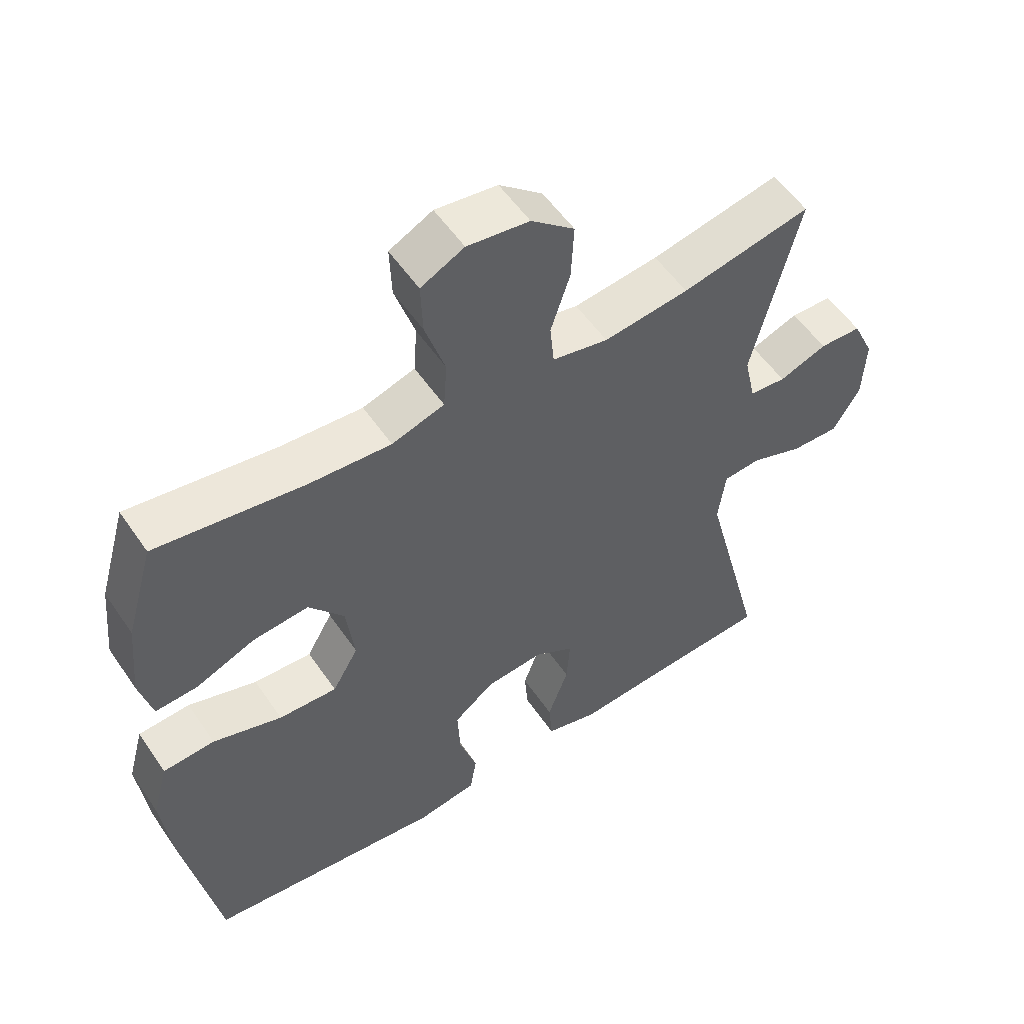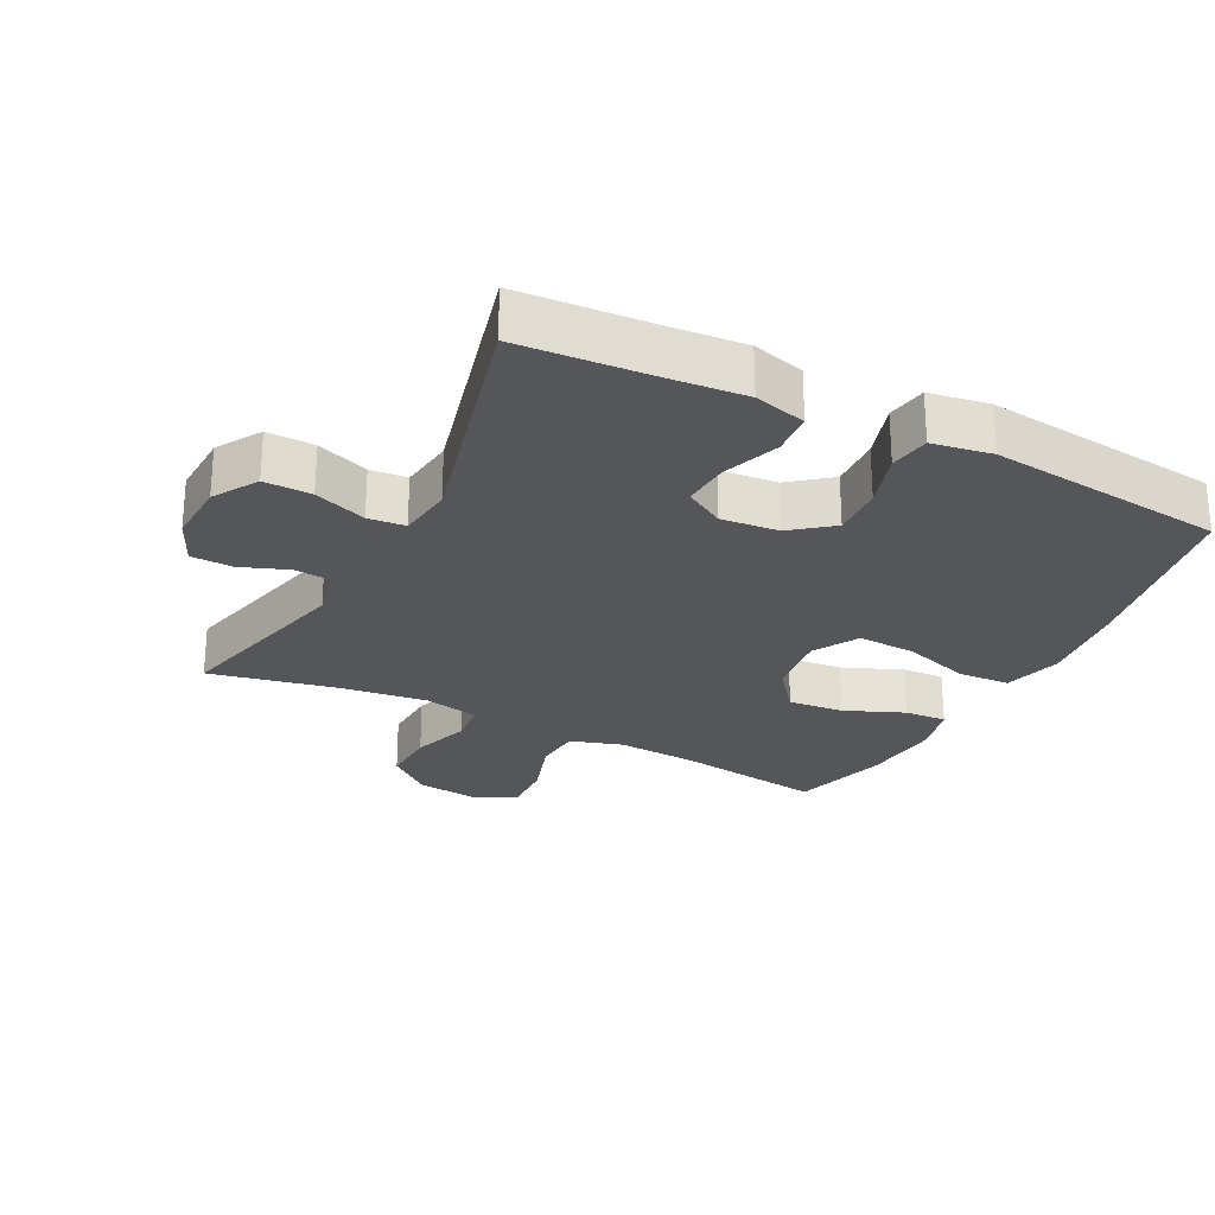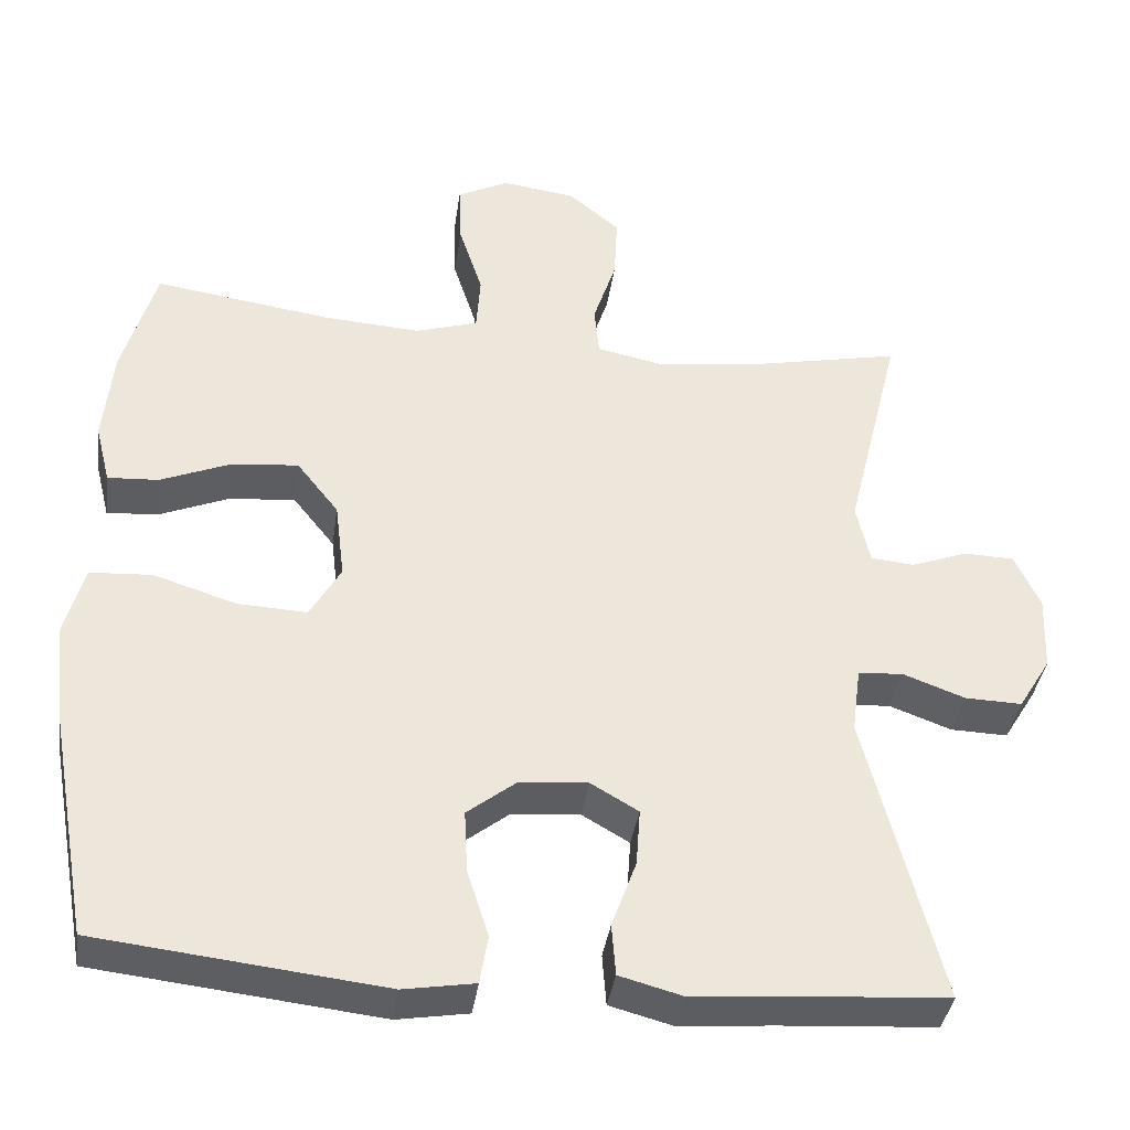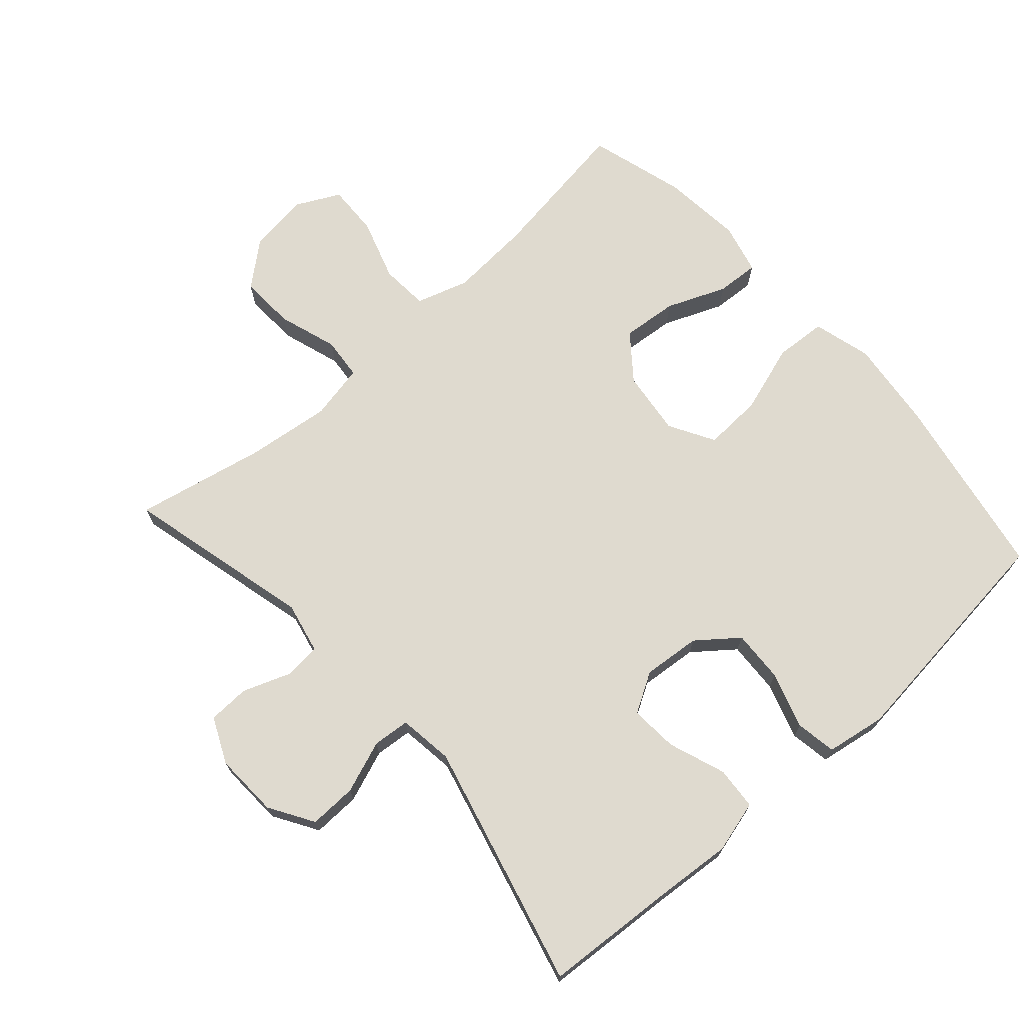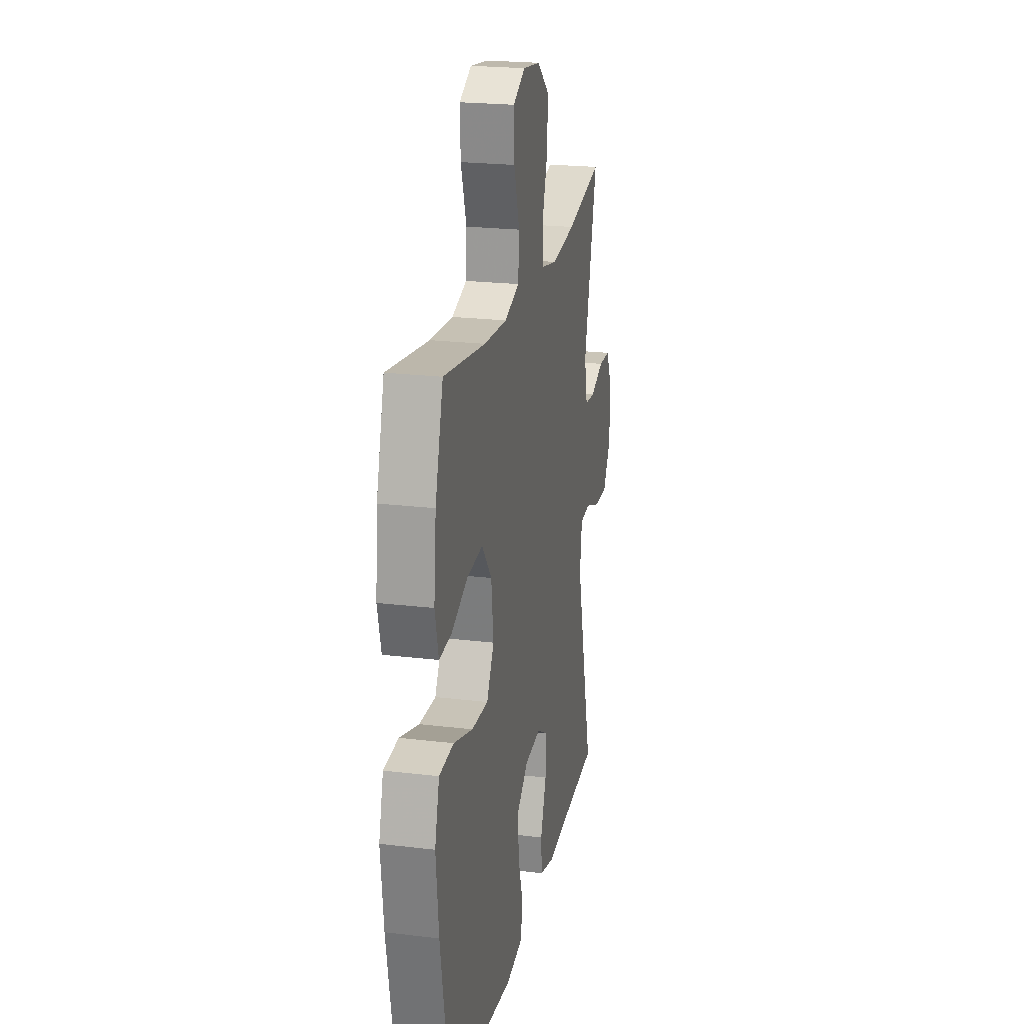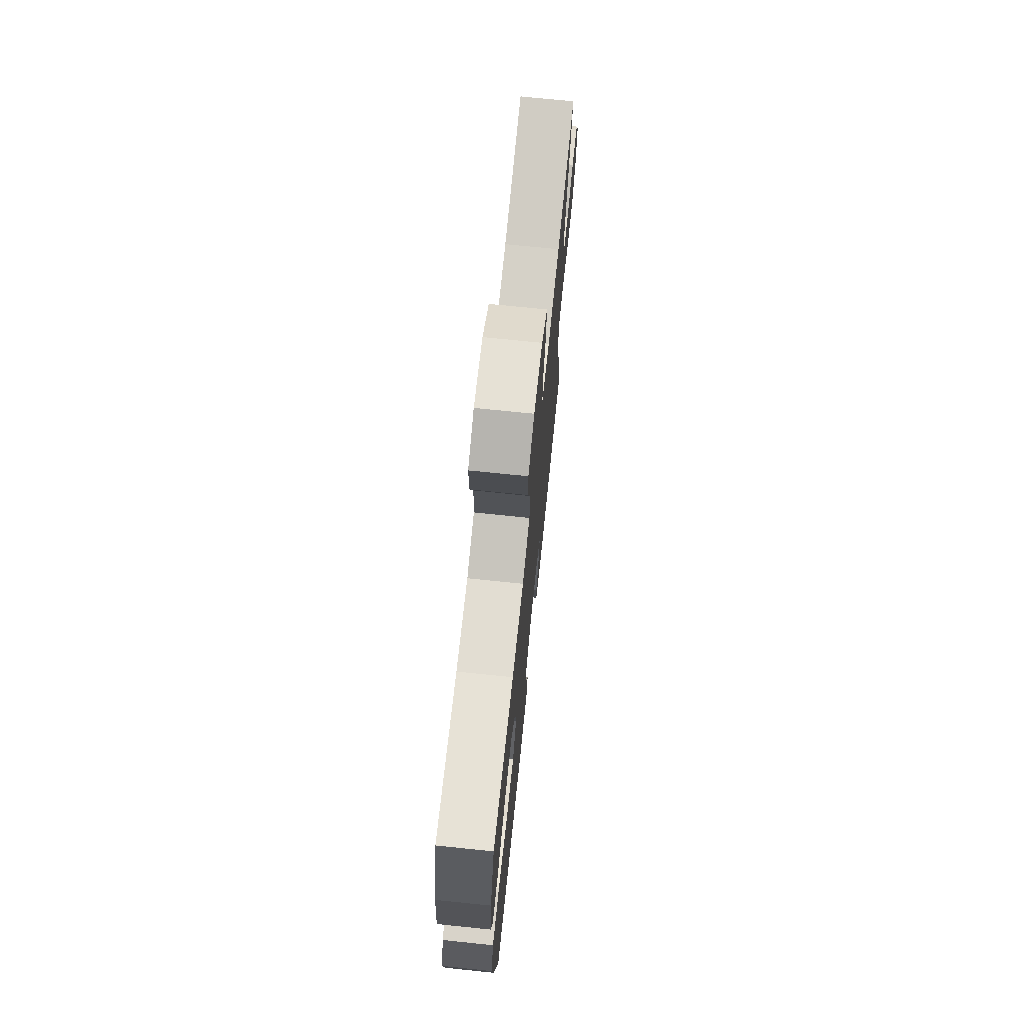
<metadata>
{"format":"obj","ext":"obj","renderer":"f3d","projection":"perspective","resolution":1024,"background":"white","views":[{"elev":54.6,"azim":-33.7,"up":"+Z"},{"elev":-26.0,"azim":152.9,"up":"+Y"},{"elev":-38.2,"azim":-8.2,"up":"+Z"},{"elev":70.9,"azim":138.2,"up":"+Y"},{"elev":22.1,"azim":-78.1,"up":"+Z"},{"elev":72.0,"azim":-84.1,"up":"+Z"}]}
</metadata>
<code>
v 0.5 0.07 0.5
v 0.43 0.07 0.216
v 0.447 0.07 0.139
v 0.502 0.07 0.134
v 0.574 0.07 0.161
v 0.637 0.07 0.159
v 0.669 0.07 0.09
v 0.665 0.07 -0.007
v 0.624 0.07 -0.074
v 0.552 0.07 -0.072
v 0.473 0.07 -0.043
v 0.417 0.07 -0.048
v 0.406 0.07 -0.131
v 0.5 0.07 -0.5
v 0.305 0.07 -0.513
v 0.184 0.07 -0.523
v 0.105 0.07 -0.502
v 0.1 0.07 -0.437
v 0.131 0.07 -0.351
v 0.136 0.07 -0.279
v 0.076 0.07 -0.244
v -0.011 0.07 -0.252
v -0.072 0.07 -0.3
v -0.068 0.07 -0.379
v -0.041 0.07 -0.464
v -0.051 0.07 -0.525
v -0.141 0.07 -0.54
v -0.5 0.07 -0.5
v -0.551 0.07 -0.217
v -0.566 0.07 -0.083
v -0.542 0.07 0.005
v -0.464 0.07 0.01
v -0.36 0.07 -0.023
v -0.272 0.07 -0.027
v -0.233 0.07 0.041
v -0.245 0.07 0.139
v -0.298 0.07 0.206
v -0.382 0.07 0.198
v -0.471 0.07 0.161
v -0.535 0.07 0.157
v -0.554 0.07 0.233
v -0.542 0.07 0.354
v -0.5 0.07 0.5
v -0.277 0.07 0.468
v -0.154 0.07 0.46
v -0.075 0.07 0.485
v -0.07 0.07 0.557
v -0.1 0.07 0.65
v -0.103 0.07 0.728
v -0.038 0.07 0.761
v 0.055 0.07 0.749
v 0.12 0.07 0.695
v 0.116 0.07 0.612
v 0.087 0.07 0.523
v 0.093 0.07 0.46
v 0.177 0.07 0.443
v 0.305 0.07 0.459
v 0.5 0 0.5
v 0.43 0 0.216
v 0.447 0 0.139
v 0.502 0 0.134
v 0.574 0 0.161
v 0.637 0 0.159
v 0.669 0 0.09
v 0.665 0 -0.007
v 0.624 0 -0.074
v 0.552 0 -0.072
v 0.473 0 -0.043
v 0.417 0 -0.048
v 0.406 0 -0.131
v 0.5 0 -0.5
v 0.305 0 -0.513
v 0.184 0 -0.523
v 0.105 0 -0.502
v 0.1 0 -0.437
v 0.131 0 -0.351
v 0.136 0 -0.279
v 0.076 0 -0.244
v -0.011 0 -0.252
v -0.072 0 -0.3
v -0.068 0 -0.379
v -0.041 0 -0.464
v -0.051 0 -0.525
v -0.141 0 -0.54
v -0.5 0 -0.5
v -0.551 0 -0.217
v -0.566 0 -0.083
v -0.542 0 0.005
v -0.464 0 0.01
v -0.36 0 -0.023
v -0.272 0 -0.027
v -0.233 0 0.041
v -0.245 0 0.139
v -0.298 0 0.206
v -0.382 0 0.198
v -0.471 0 0.161
v -0.535 0 0.157
v -0.554 0 0.233
v -0.542 0 0.354
v -0.5 0 0.5
v -0.277 0 0.468
v -0.154 0 0.46
v -0.075 0 0.485
v -0.07 0 0.557
v -0.1 0 0.65
v -0.103 0 0.728
v -0.038 0 0.761
v 0.055 0 0.749
v 0.12 0 0.695
v 0.116 0 0.612
v 0.087 0 0.523
v 0.093 0 0.46
v 0.177 0 0.443
v 0.305 0 0.459
f 51 52 53 54
f 51 54 55
f 50 51 55
f 47 48 49 50
f 46 47 50 55
f 45 46 55 56
f 41 42 43 44
f 41 44 45
f 38 39 40 41
f 37 38 41 45
f 36 37 45 56
f 30 31 32 33
f 30 33 34
f 29 30 34
f 28 29 34
f 27 28 34 35
f 24 25 26 27
f 23 24 27 35
f 16 17 18 19
f 15 16 19 20
f 13 14 15 20
f 12 13 20 21
f 8 9 10 11
f 8 11 12
f 7 8 12
f 4 5 6 7
f 3 4 7 12
f 2 3 12 21
f 57 1 2 21
f 22 23 35 36
f 36 56 57
f 21 22 36 57
f 111 110 109 108
f 112 111 108
f 112 108 107
f 107 106 105 104
f 112 107 104 103
f 113 112 103 102
f 101 100 99 98
f 102 101 98
f 98 97 96 95
f 102 98 95 94
f 113 102 94 93
f 90 89 88 87
f 91 90 87
f 91 87 86
f 91 86 85
f 92 91 85 84
f 84 83 82 81
f 92 84 81 80
f 76 75 74 73
f 77 76 73 72
f 77 72 71 70
f 78 77 70 69
f 68 67 66 65
f 69 68 65
f 69 65 64
f 64 63 62 61
f 69 64 61 60
f 78 69 60 59
f 78 59 58 114
f 93 92 80 79
f 114 113 93
f 114 93 79 78
f 1 58 59 2
f 2 59 60 3
f 3 60 61 4
f 4 61 62 5
f 5 62 63 6
f 6 63 64 7
f 7 64 65 8
f 8 65 66 9
f 9 66 67 10
f 10 67 68 11
f 11 68 69 12
f 12 69 70 13
f 13 70 71 14
f 14 71 72 15
f 15 72 73 16
f 16 73 74 17
f 17 74 75 18
f 18 75 76 19
f 19 76 77 20
f 20 77 78 21
f 21 78 79 22
f 22 79 80 23
f 23 80 81 24
f 24 81 82 25
f 25 82 83 26
f 26 83 84 27
f 27 84 85 28
f 28 85 86 29
f 29 86 87 30
f 30 87 88 31
f 31 88 89 32
f 32 89 90 33
f 33 90 91 34
f 34 91 92 35
f 35 92 93 36
f 36 93 94 37
f 37 94 95 38
f 38 95 96 39
f 39 96 97 40
f 40 97 98 41
f 41 98 99 42
f 42 99 100 43
f 43 100 101 44
f 44 101 102 45
f 45 102 103 46
f 46 103 104 47
f 47 104 105 48
f 48 105 106 49
f 49 106 107 50
f 50 107 108 51
f 51 108 109 52
f 52 109 110 53
f 53 110 111 54
f 54 111 112 55
f 55 112 113 56
f 56 113 114 57
f 57 114 58 1

</code>
